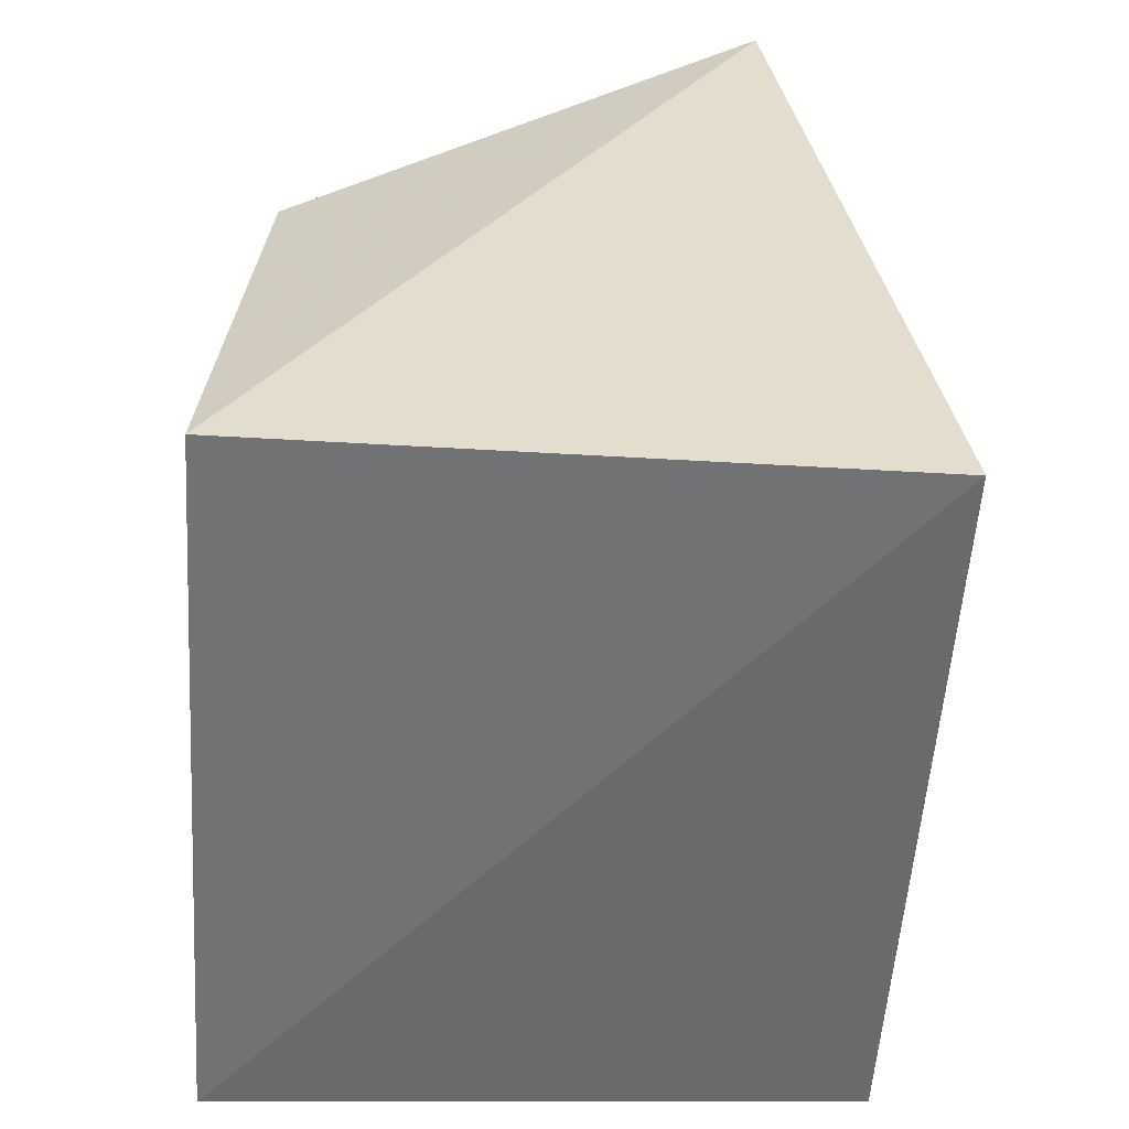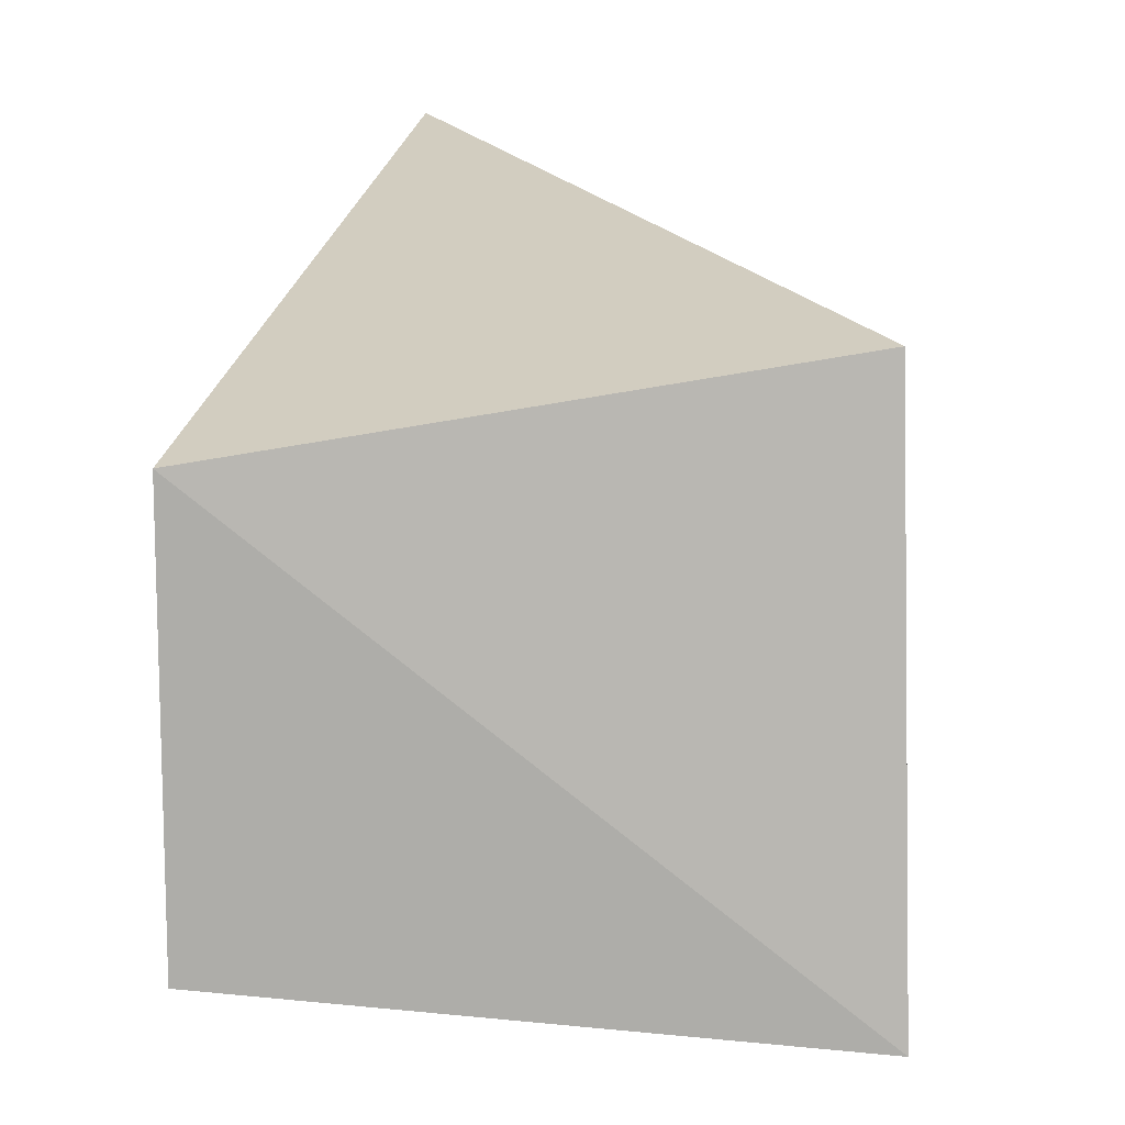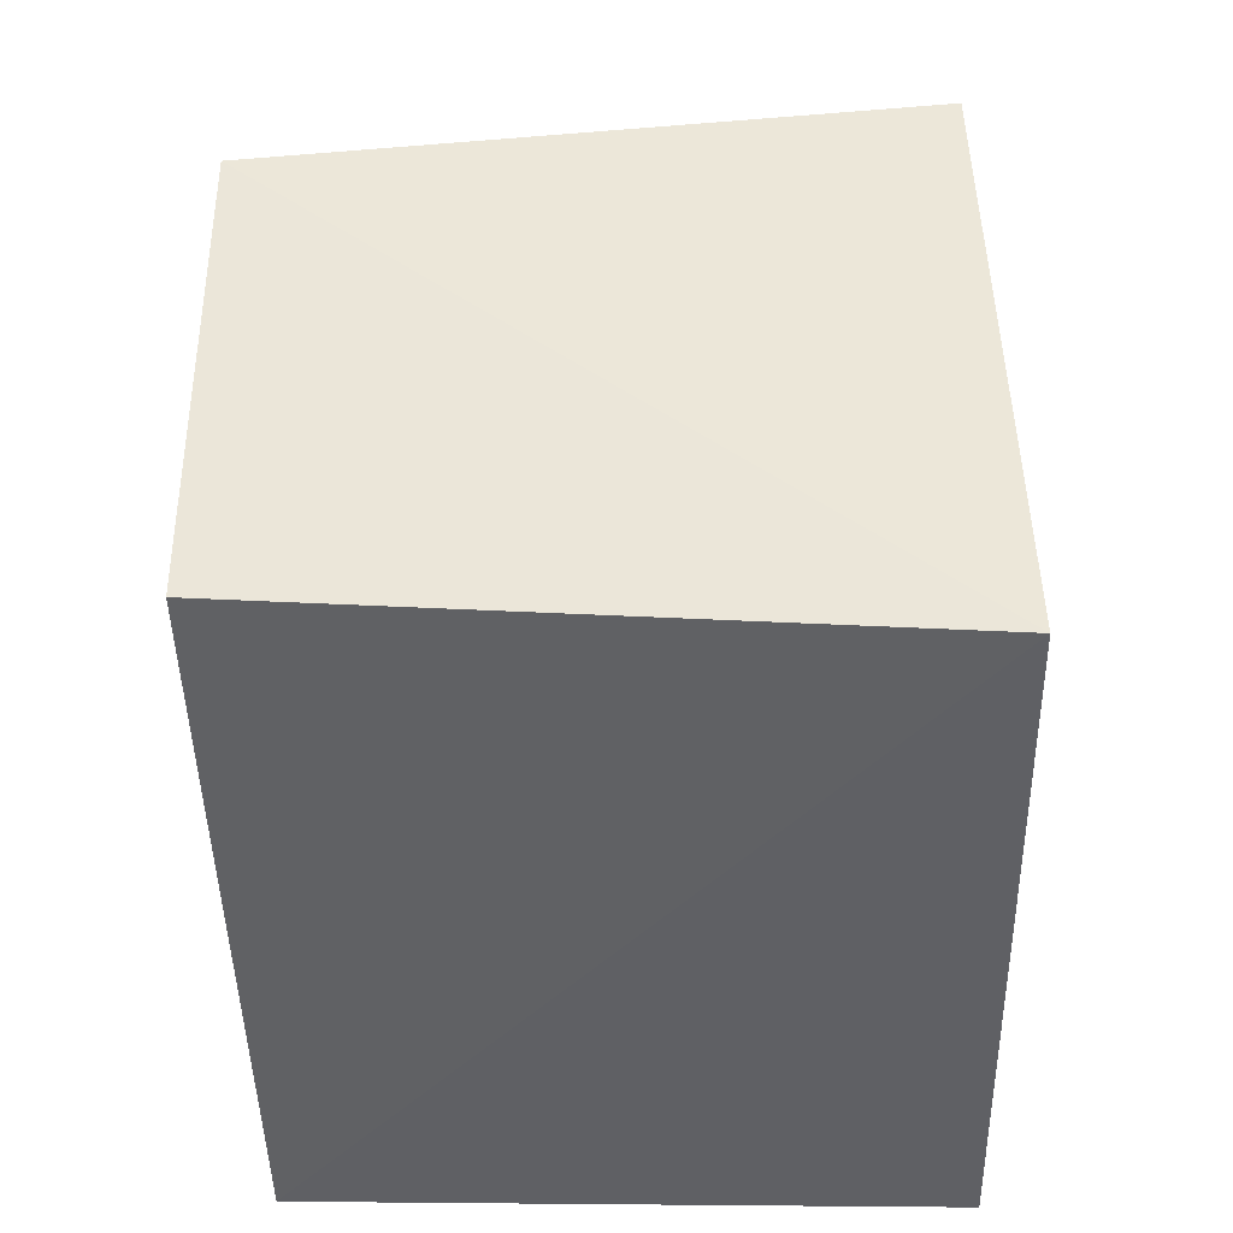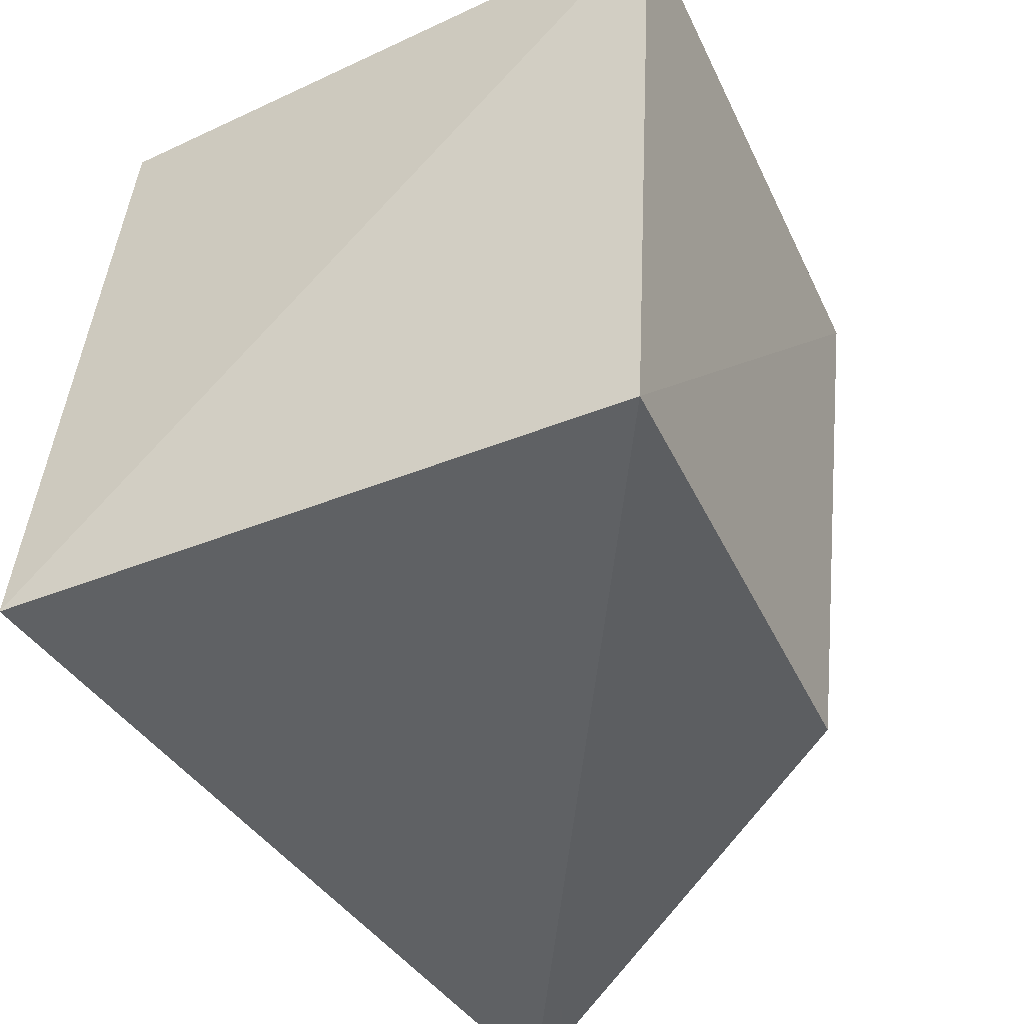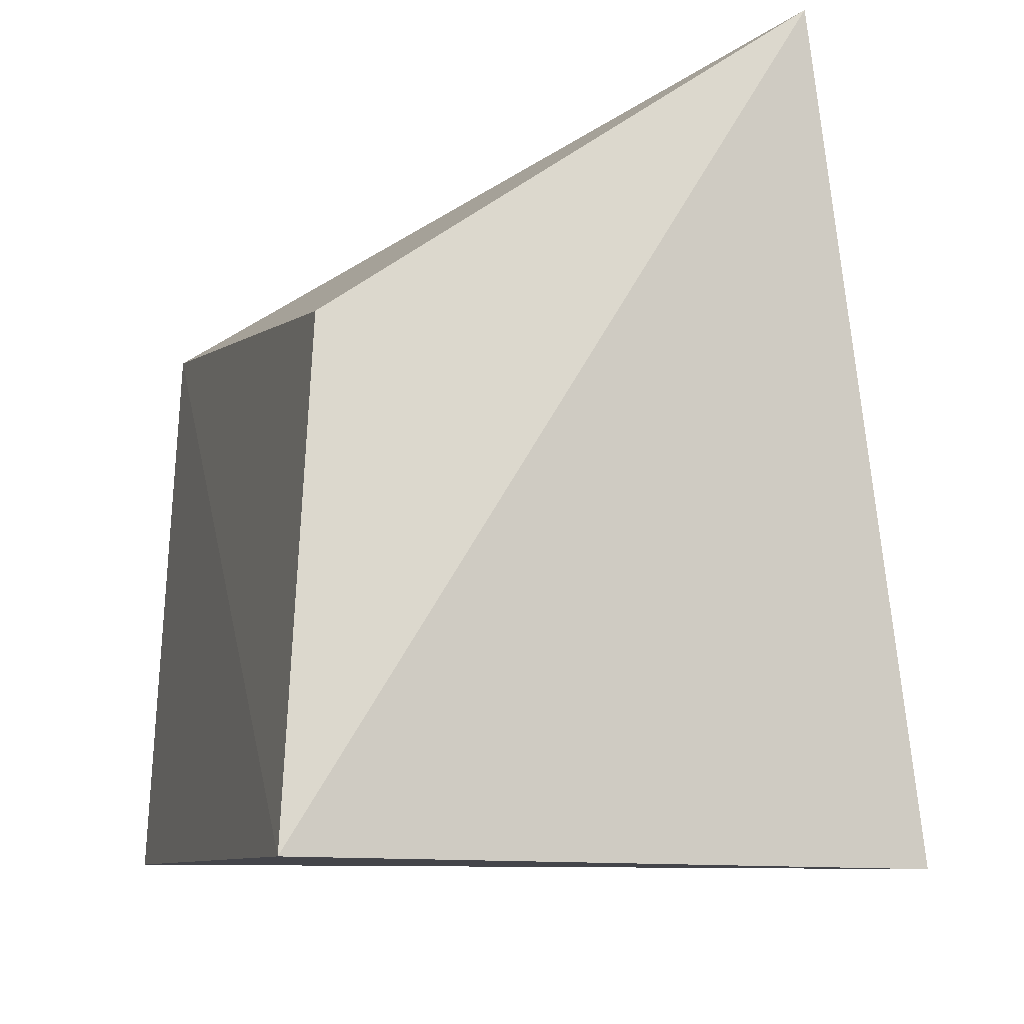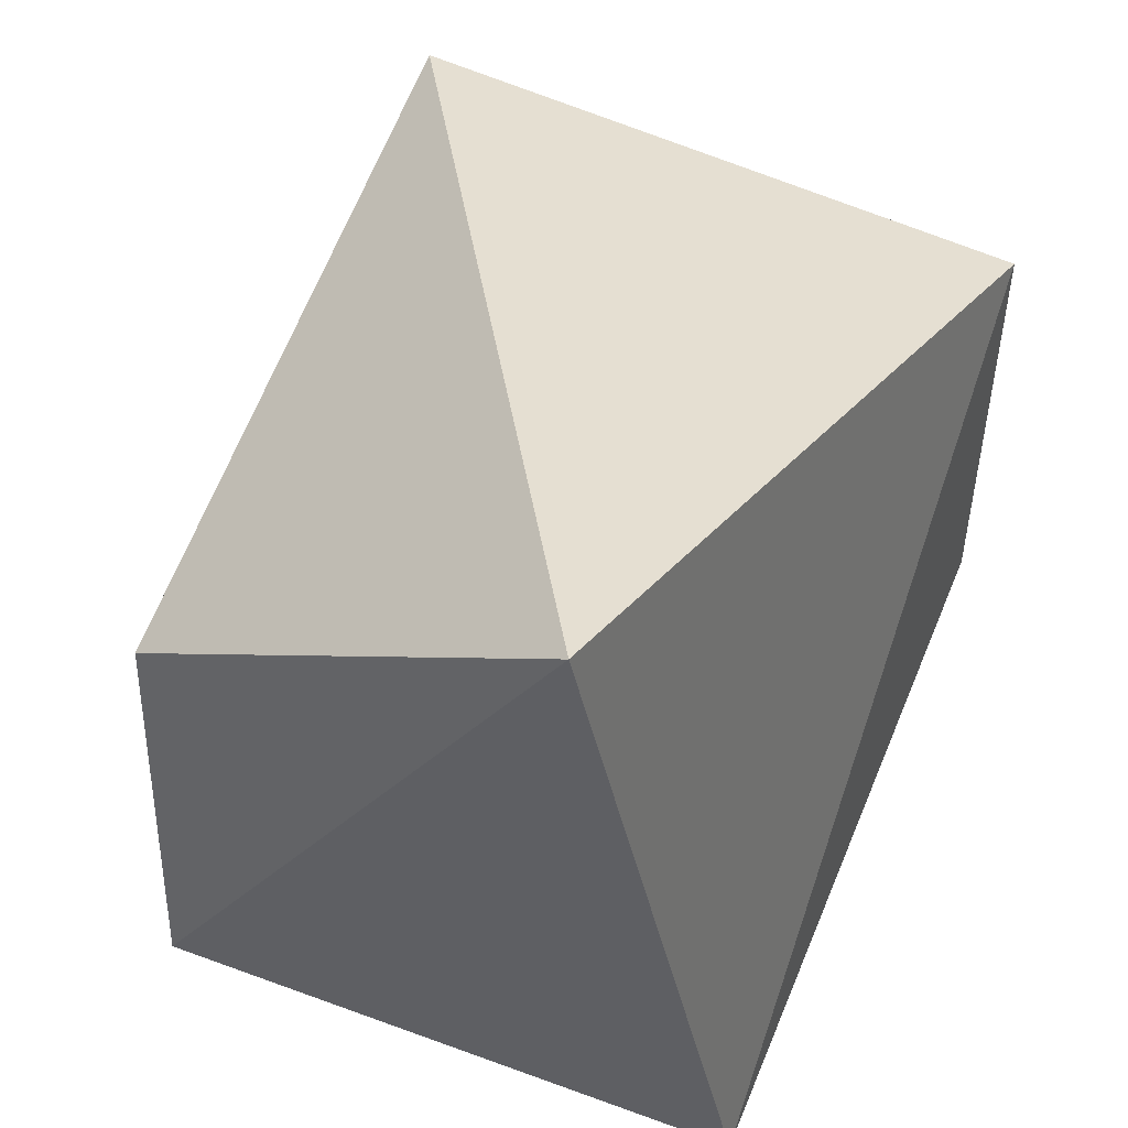
<metadata>
{"format":"obj","ext":"obj","renderer":"f3d","projection":"perspective","resolution":1024,"background":"white","views":[{"elev":-61.8,"azim":-3.7,"up":"+Z"},{"elev":11.5,"azim":-176.8,"up":"+Z"},{"elev":-38.4,"azim":-178.7,"up":"+Z"},{"elev":-40.7,"azim":-154.5,"up":"+Y"},{"elev":-15.5,"azim":-17.6,"up":"+Z"},{"elev":50.2,"azim":22.6,"up":"+Z"}]}
</metadata>
<code>
v -0.001192 -0.02942 0.06056
v 0.00411 -0.026 0.02858
v 0.004231 0.002026 0.05043
v -0.02007 0.001911 0.03116
v -0.02002 -0.02605 0.02811
v 0.004302 0.001798 0.03296
v -0.01947 0.0004695 0.05429
v -0.01911 -0.02579 0.04768
f 1 2 3
f 5 2 1
f 5 4 2
f 6 3 2
f 6 2 4
f 6 4 3
f 7 1 3
f 7 3 4
f 7 4 5
f 8 7 5
f 8 5 1
f 8 1 7

</code>
